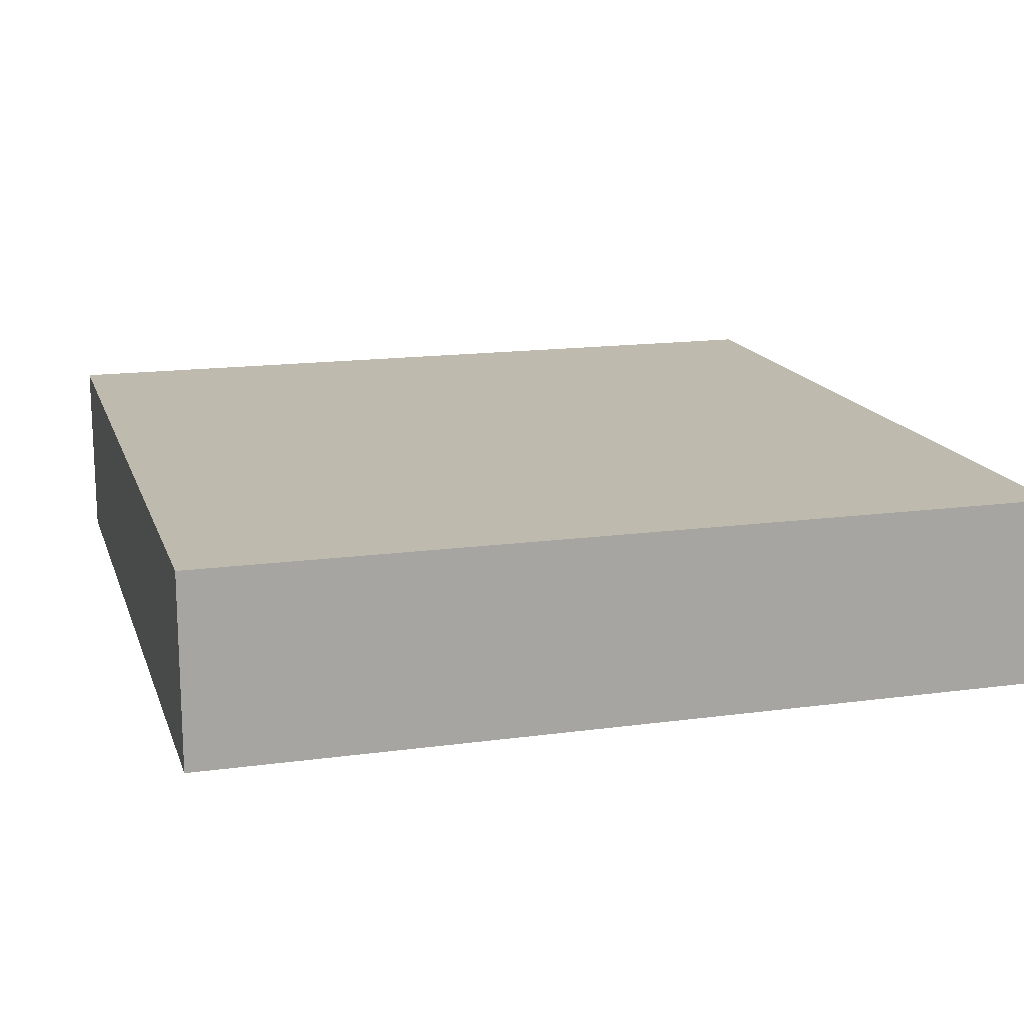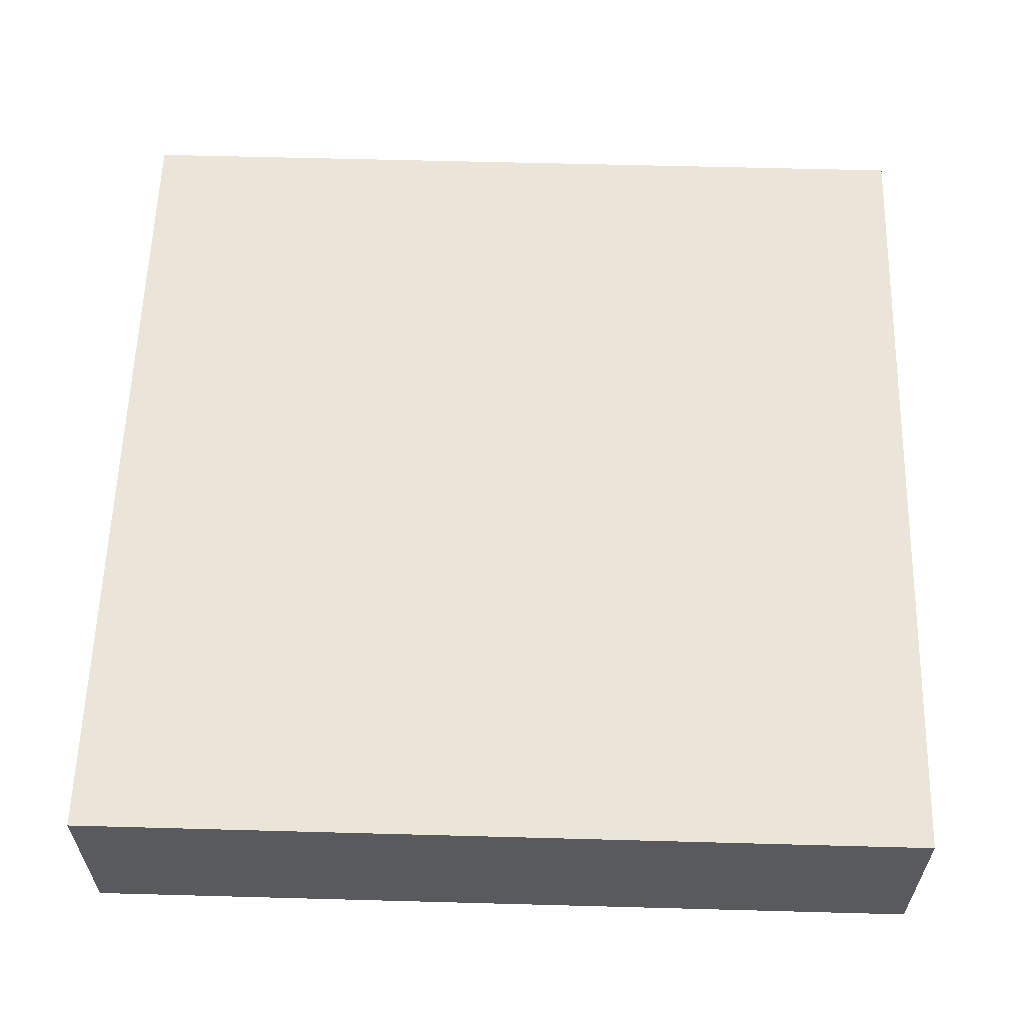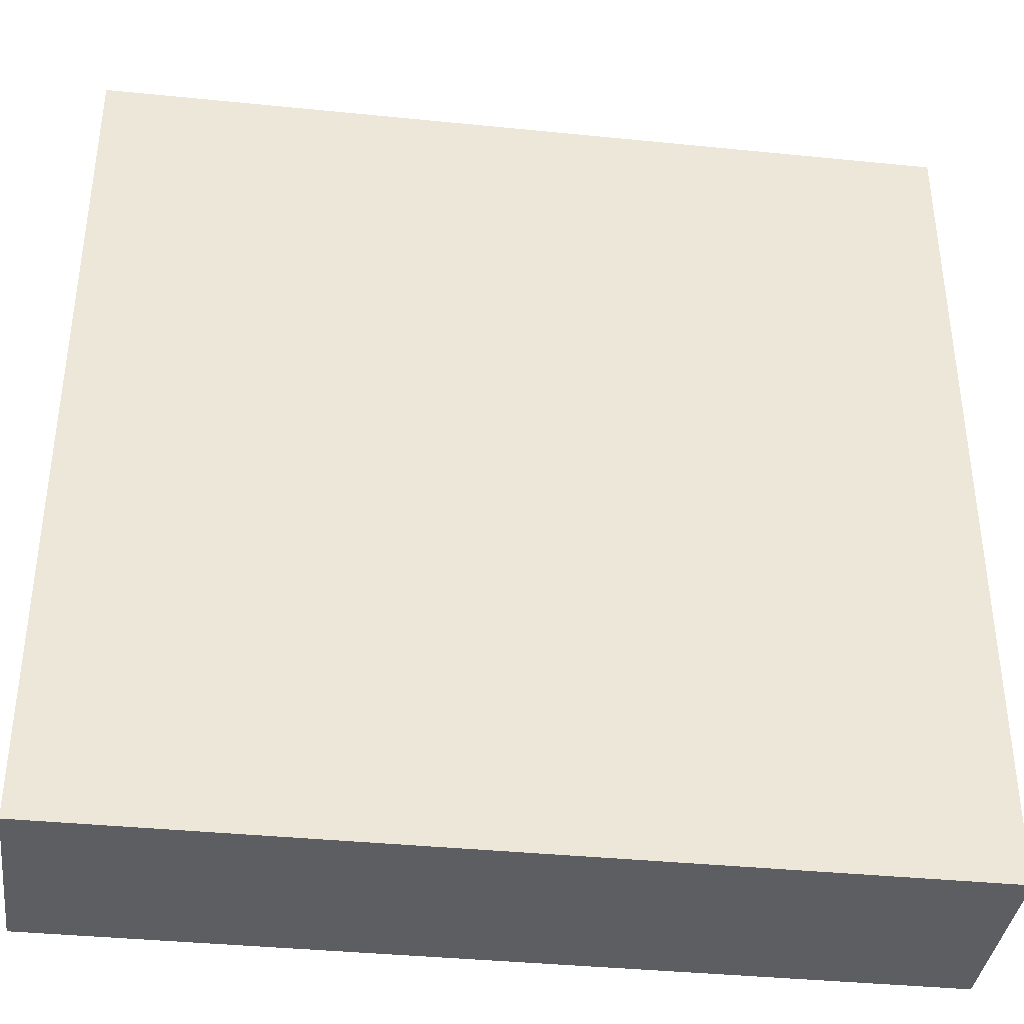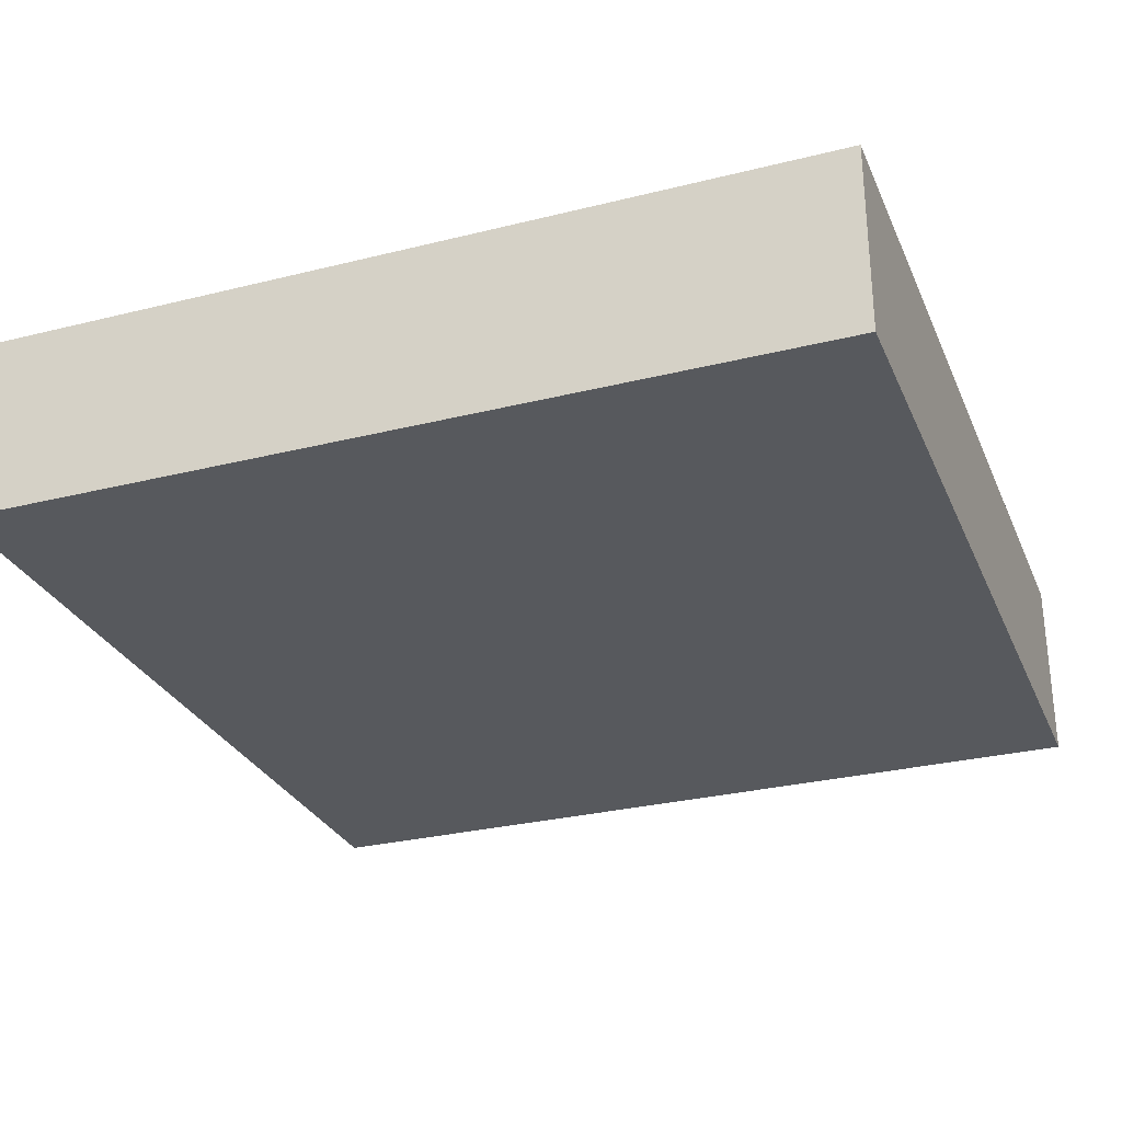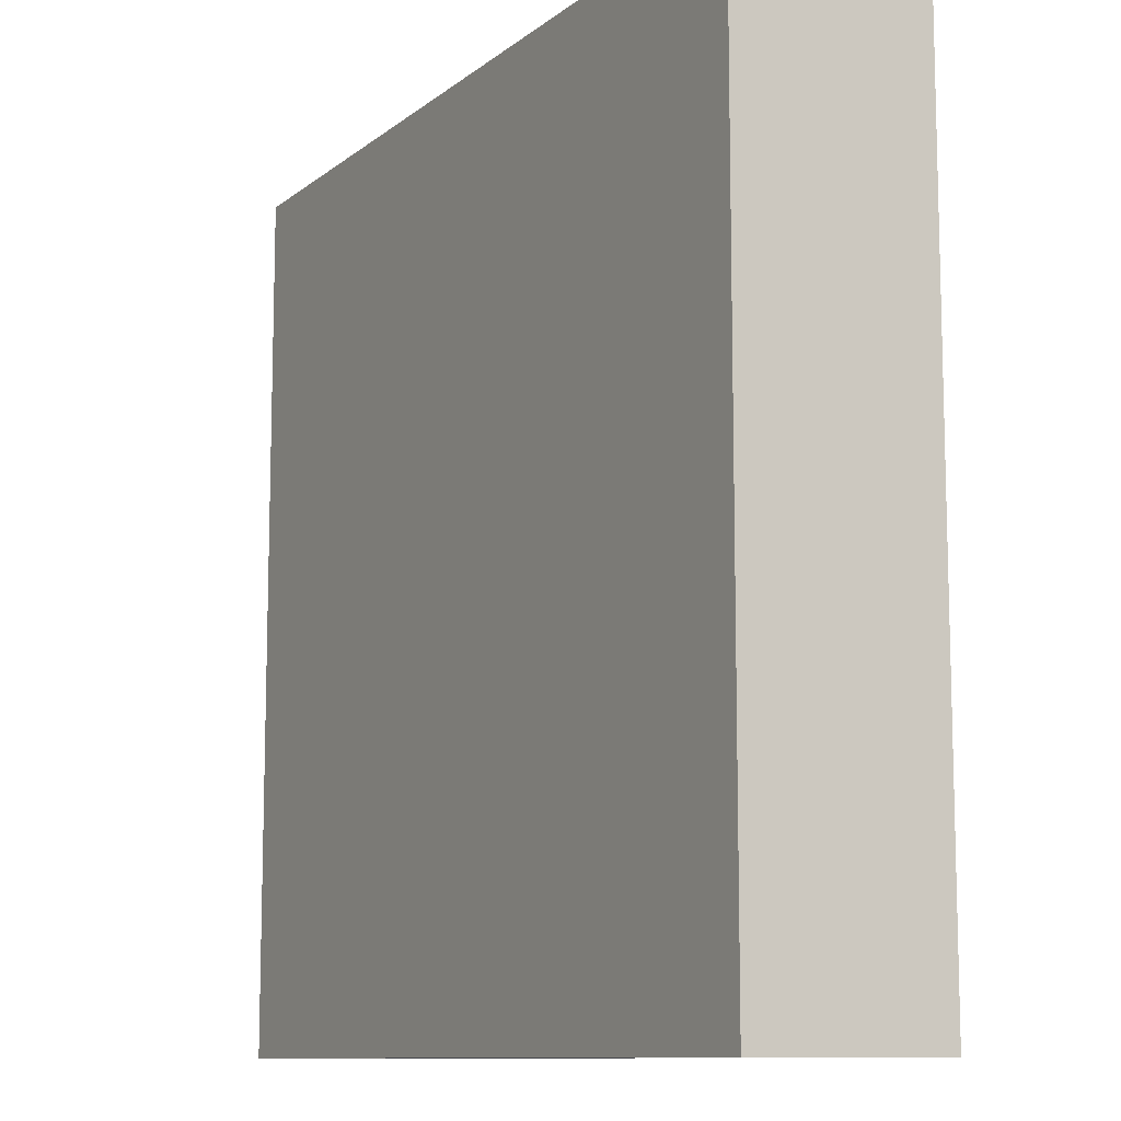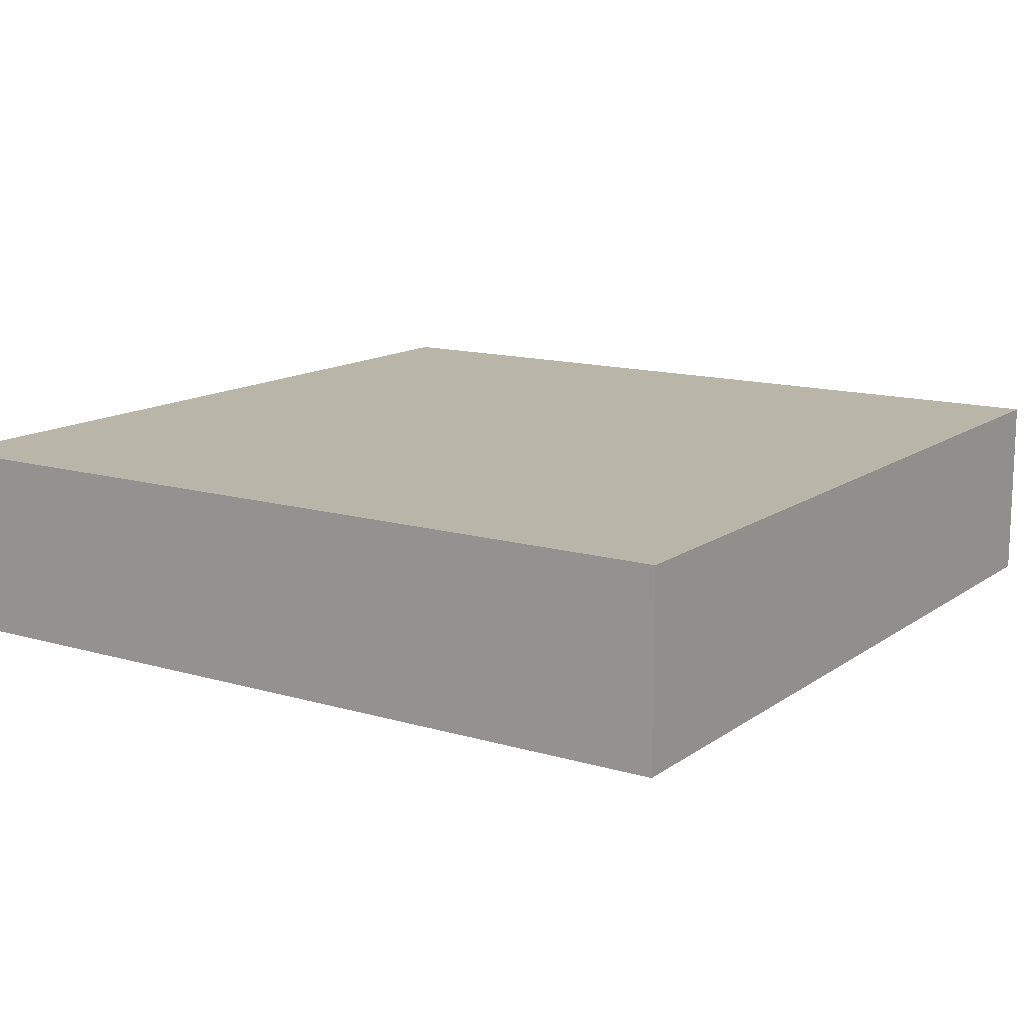
<metadata>
{"format":"obj","ext":"obj","renderer":"f3d","projection":"perspective","resolution":1024,"background":"white","views":[{"elev":15.7,"azim":74.1,"up":"+Y"},{"elev":59.5,"azim":91.6,"up":"+Y"},{"elev":-37.9,"azim":172.7,"up":"+Z"},{"elev":-29.0,"azim":110.4,"up":"+Y"},{"elev":-10.5,"azim":-119.1,"up":"+Z"},{"elev":13.4,"azim":-146.5,"up":"+Y"}]}
</metadata>
<code>
v  42.75 0 2.25
v  42.75 0 -2.25
v  47.25 0 -2.25
v  47.25 0 2.25
v  42.75 1 2.25
v  47.25 1 2.25
v  47.25 1 -2.25
v  42.75 1 -2.25
o Box163
g Box163
f 1 2 3
f 3 4 1
f 5 6 7
f 7 8 5
f 1 4 6
f 6 5 1
f 4 3 7
f 7 6 4
f 3 2 8
f 8 7 3
f 2 1 5
f 5 8 2

</code>
